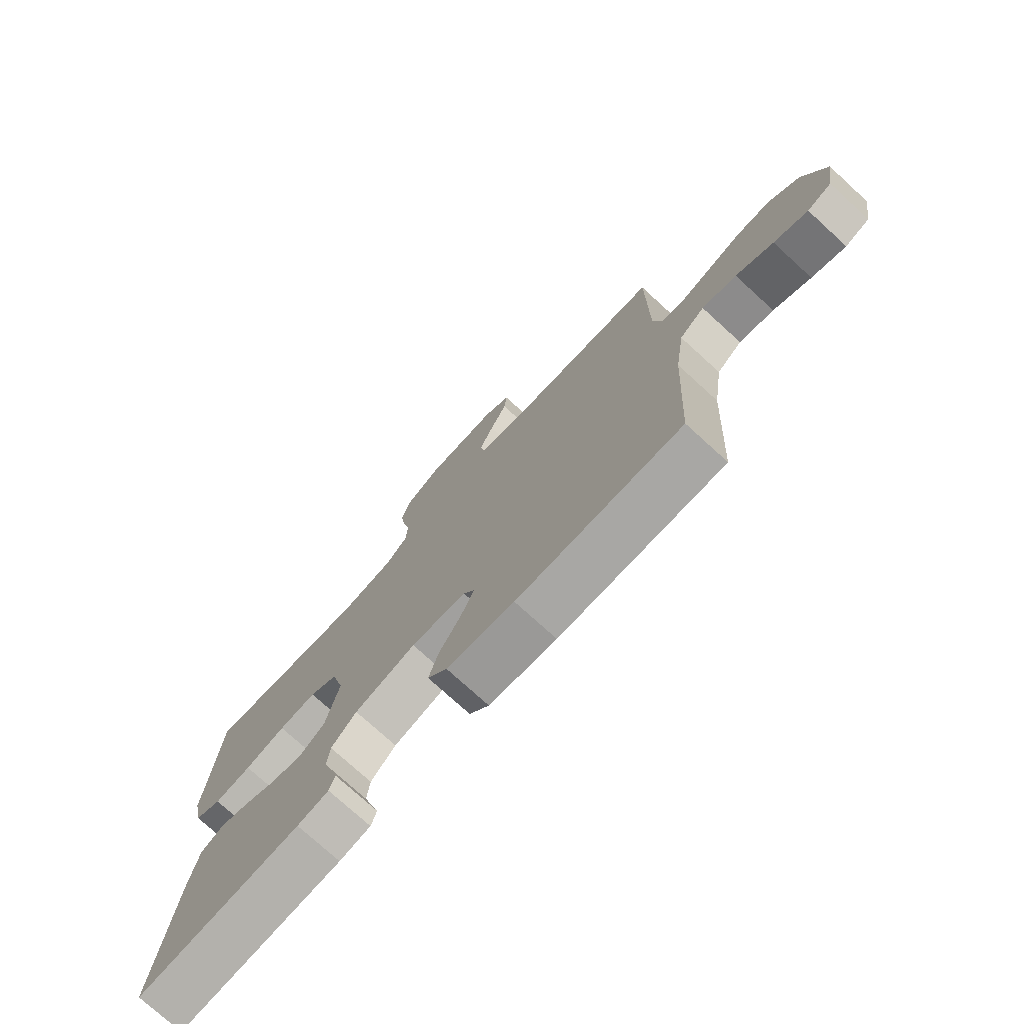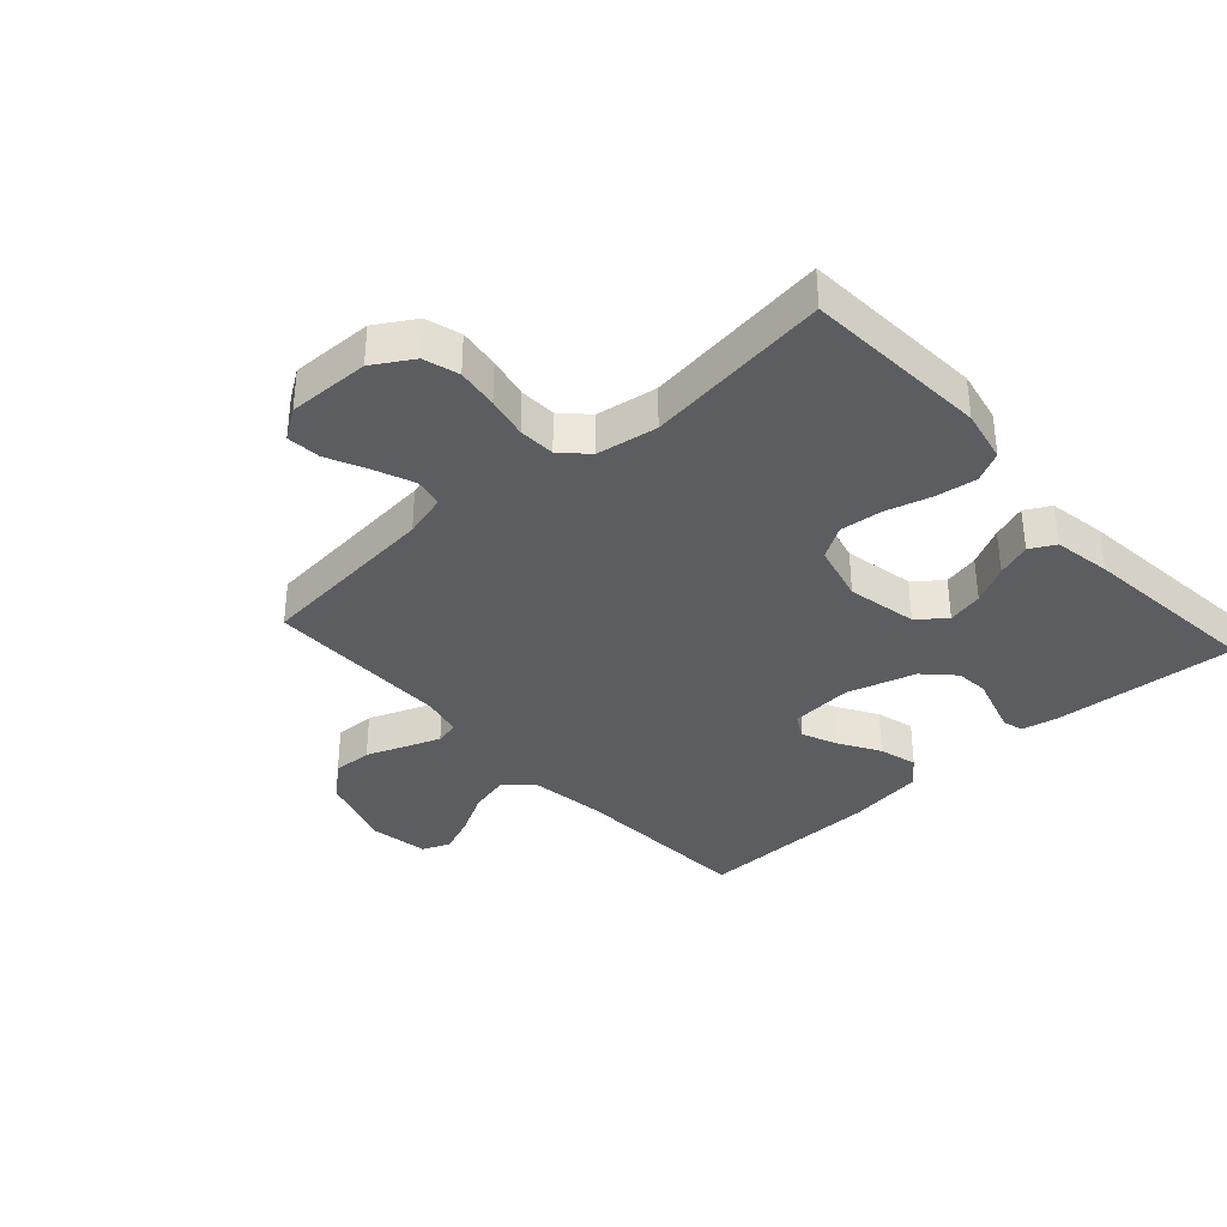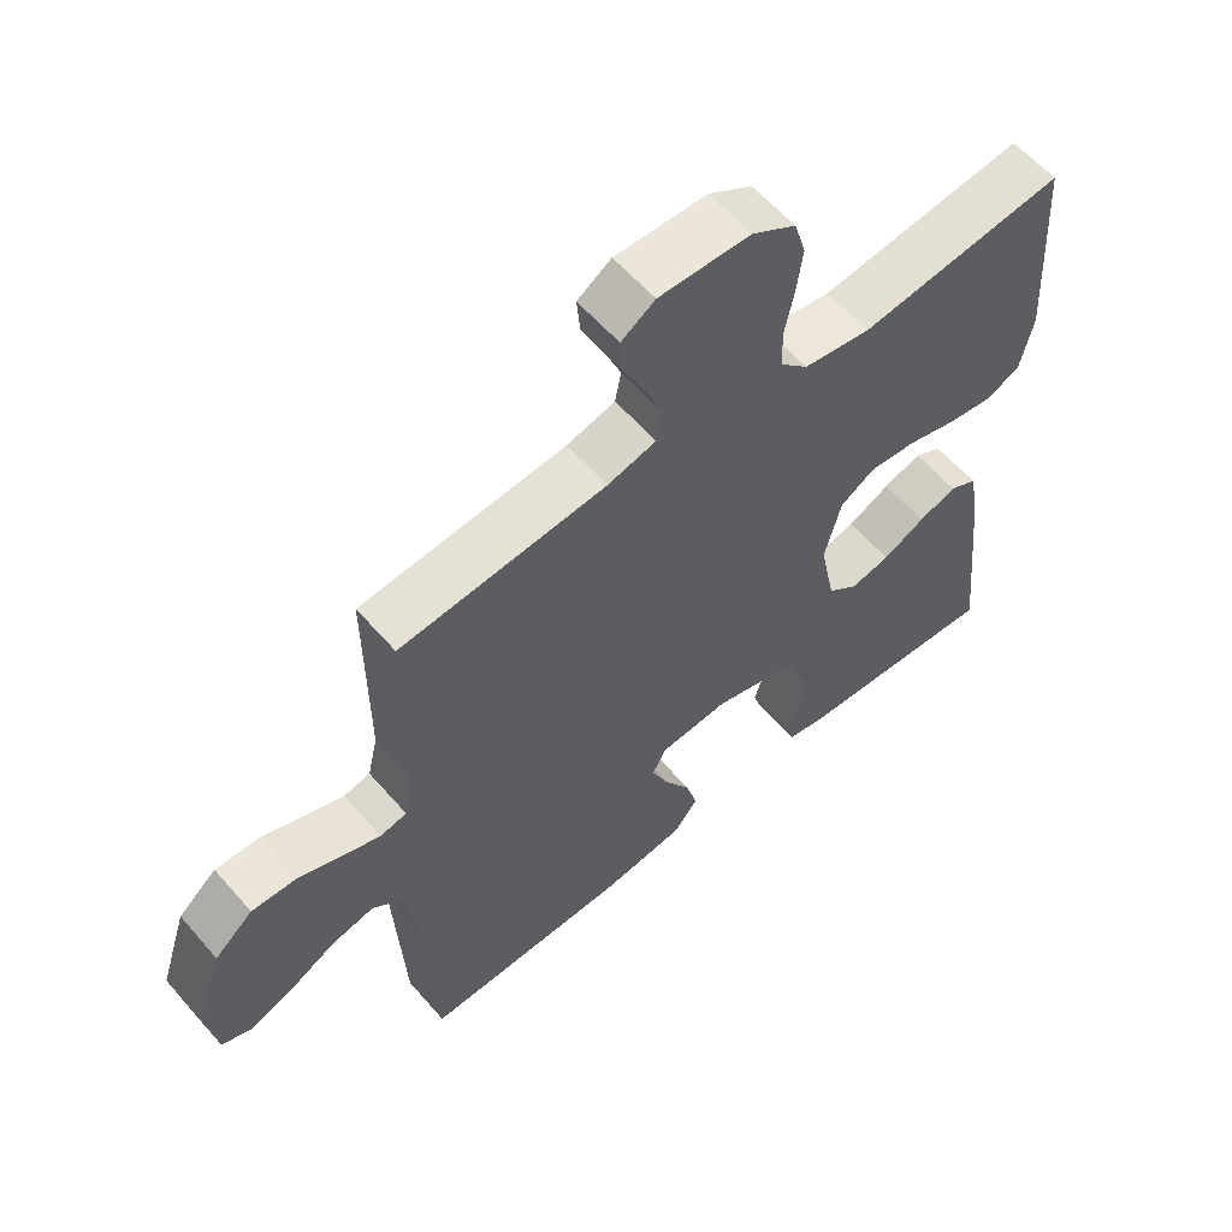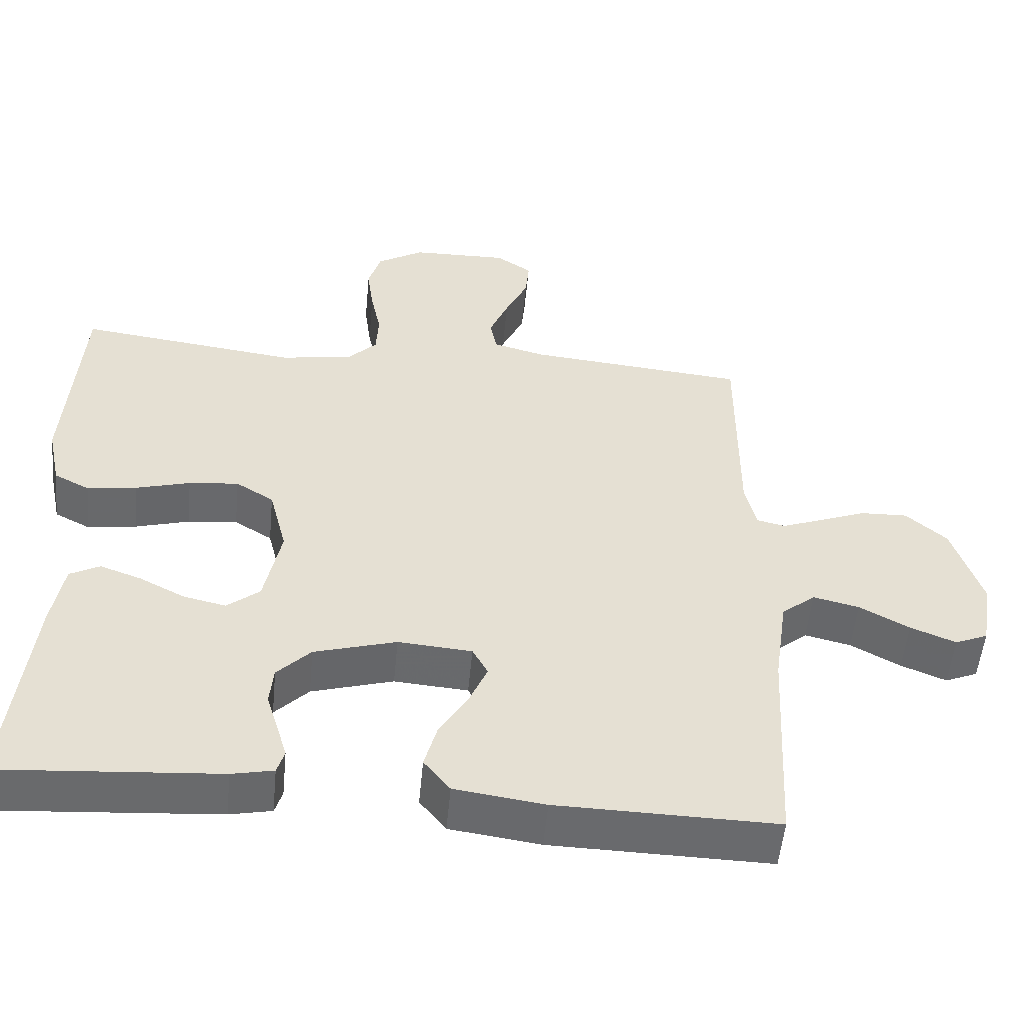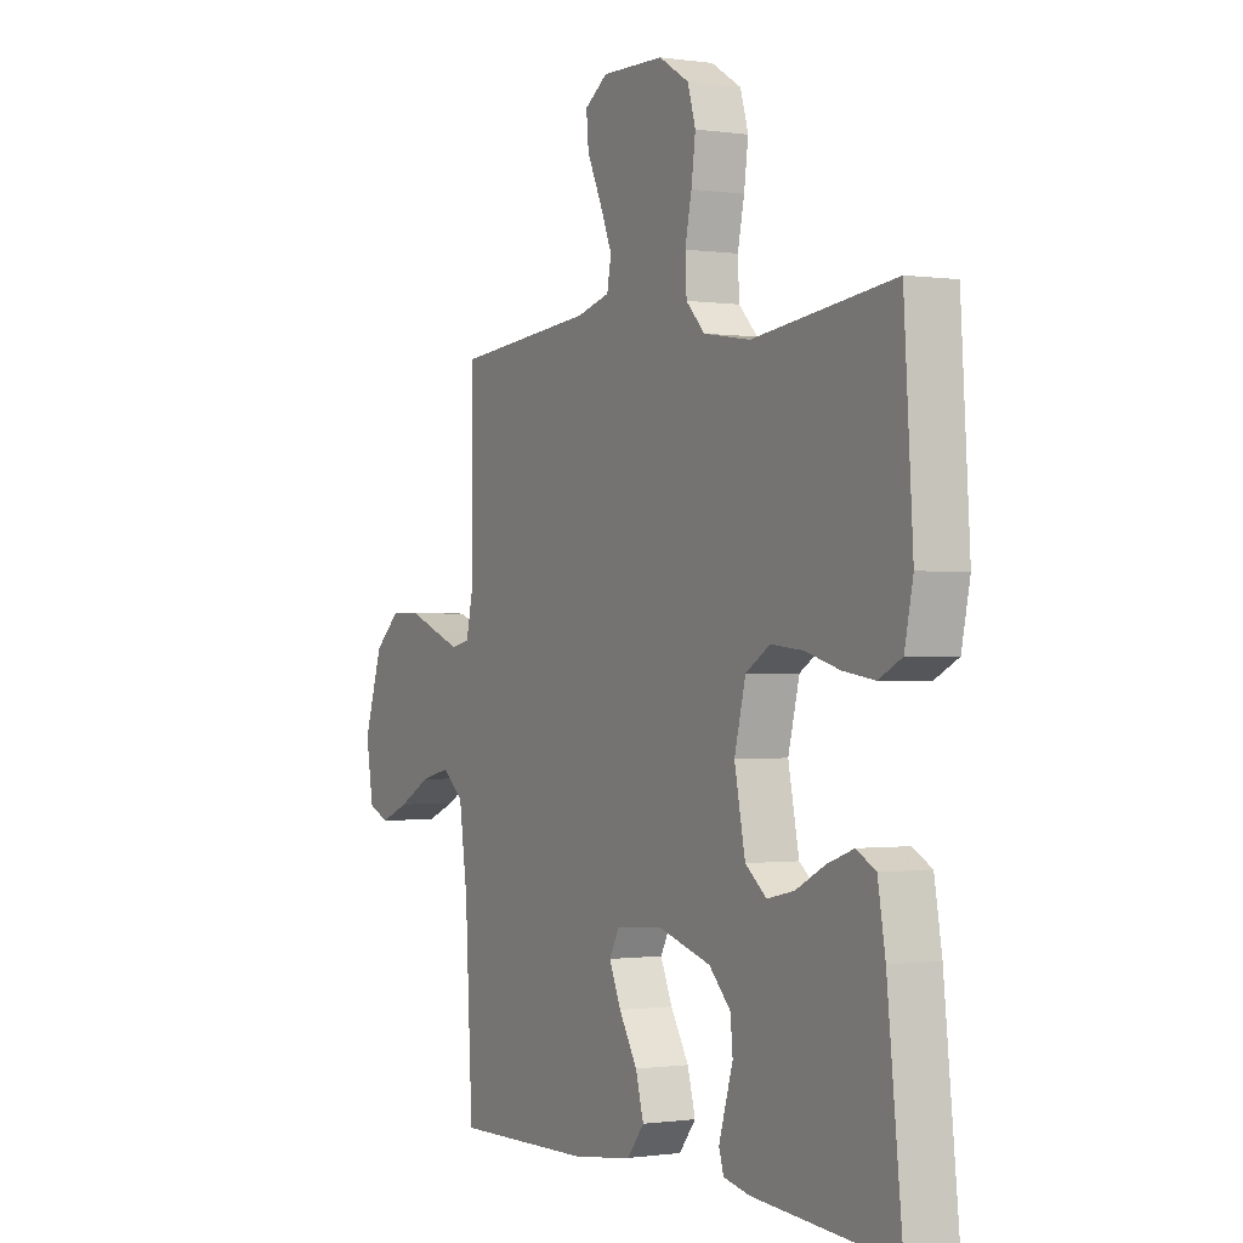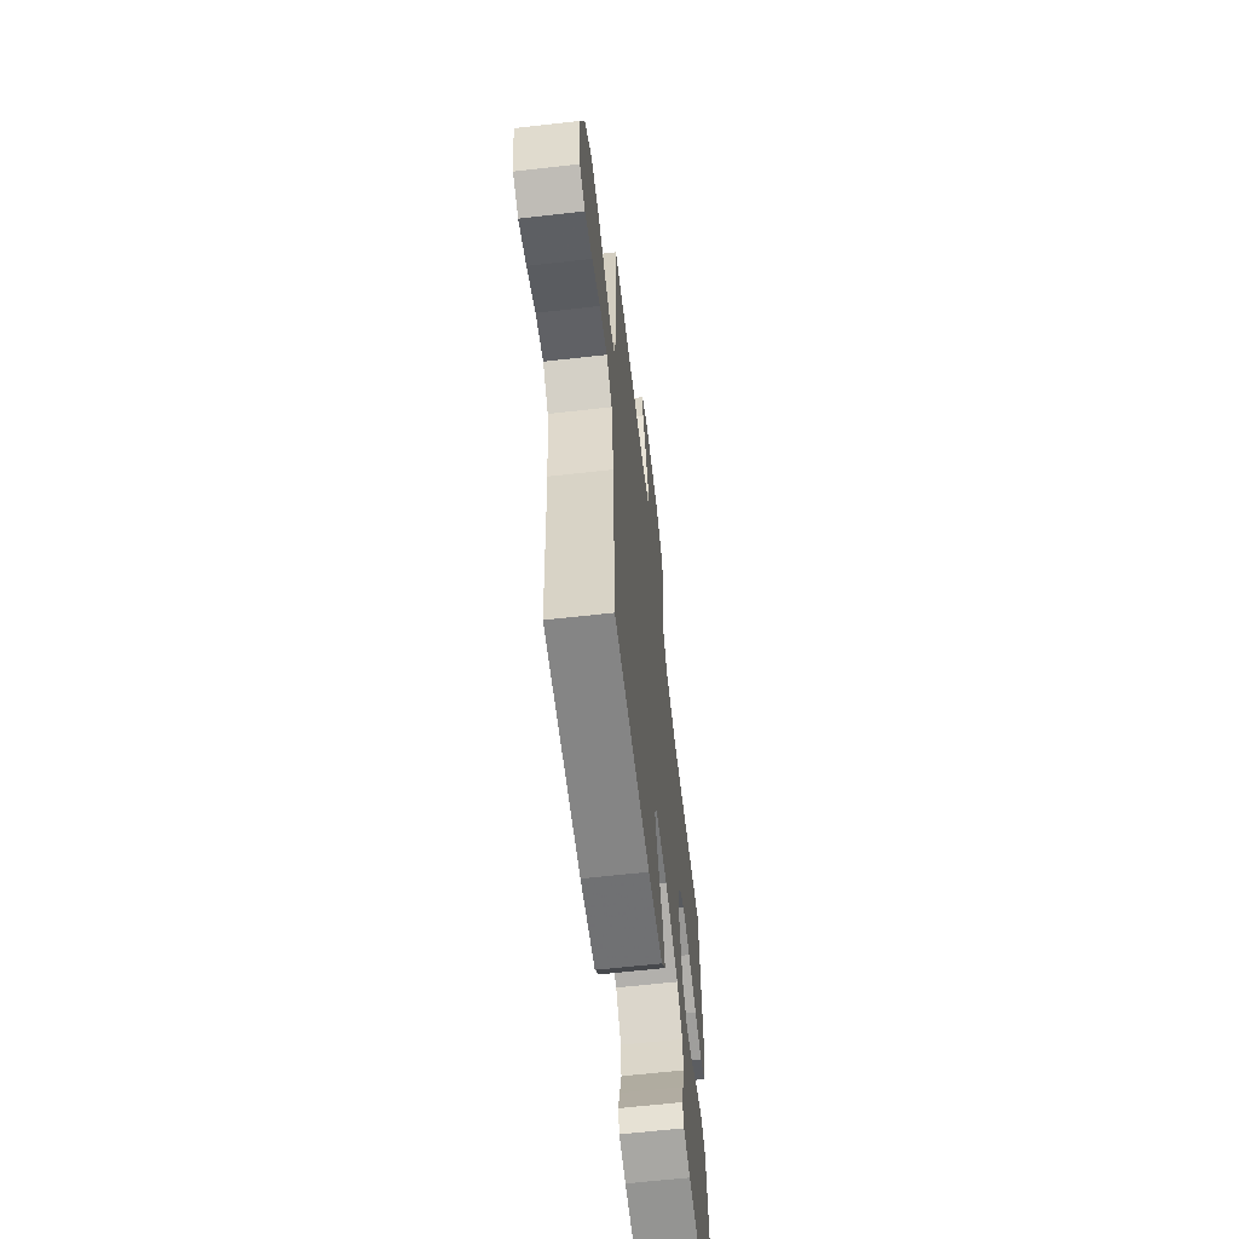
<metadata>
{"format":"obj","ext":"obj","renderer":"f3d","projection":"perspective","resolution":1024,"background":"white","views":[{"elev":-75.6,"azim":-132.4,"up":"+Z"},{"elev":-36.0,"azim":42.1,"up":"+Y"},{"elev":59.2,"azim":-40.6,"up":"+Z"},{"elev":-53.0,"azim":174.6,"up":"+Z"},{"elev":-0.6,"azim":61.3,"up":"+Z"},{"elev":-62.8,"azim":-83.4,"up":"+Z"}]}
</metadata>
<code>
v -0.5 0.07 -0.5
v -0.516 0.07 -0.2
v -0.534 0.07 -0.075
v -0.58 0.07 -0.037
v -0.643 0.07 -0.052
v -0.711 0.07 -0.089
v -0.773 0.07 -0.114
v -0.818 0.07 -0.095
v -0.834 0.07 0
v -0.794 0.07 0.124
v -0.738 0.07 0.173
v -0.673 0.07 0.171
v -0.609 0.07 0.146
v -0.553 0.07 0.125
v -0.514 0.07 0.134
v -0.499 0.07 0.2
v -0.5 0.07 0.5
v -0.2 0.07 0.528
v -0.129 0.07 0.547
v -0.12 0.07 0.594
v -0.146 0.07 0.657
v -0.177 0.07 0.723
v -0.182 0.07 0.778
v -0.133 0.07 0.811
v 0 0.07 0.808
v 0.064 0.07 0.769
v 0.081 0.07 0.712
v 0.072 0.07 0.645
v 0.058 0.07 0.578
v 0.061 0.07 0.519
v 0.101 0.07 0.478
v 0.2 0.07 0.462
v 0.5 0.07 0.5
v 0.519 0.07 0.2
v 0.501 0.07 0.114
v 0.452 0.07 0.089
v 0.385 0.07 0.099
v 0.311 0.07 0.12
v 0.243 0.07 0.127
v 0.191 0.07 0.095
v 0.167 0.07 0
v 0.19 0.07 -0.114
v 0.235 0.07 -0.15
v 0.293 0.07 -0.137
v 0.355 0.07 -0.105
v 0.411 0.07 -0.085
v 0.452 0.07 -0.107
v 0.468 0.07 -0.2
v 0.5 0.07 -0.5
v 0.2 0.07 -0.478
v 0.143 0.07 -0.466
v 0.133 0.07 -0.433
v 0.147 0.07 -0.386
v 0.163 0.07 -0.333
v 0.158 0.07 -0.28
v 0.112 0.07 -0.233
v 0 0.07 -0.2
v -0.101 0.07 -0.208
v -0.122 0.07 -0.247
v -0.097 0.07 -0.305
v -0.058 0.07 -0.37
v -0.041 0.07 -0.432
v -0.077 0.07 -0.477
v -0.2 0.07 -0.494
v -0.5 0 -0.5
v -0.516 0 -0.2
v -0.534 0 -0.075
v -0.58 0 -0.037
v -0.643 0 -0.052
v -0.711 0 -0.089
v -0.773 0 -0.114
v -0.818 0 -0.095
v -0.834 0 0
v -0.794 0 0.124
v -0.738 0 0.173
v -0.673 0 0.171
v -0.609 0 0.146
v -0.553 0 0.125
v -0.514 0 0.134
v -0.499 0 0.2
v -0.5 0 0.5
v -0.2 0 0.528
v -0.129 0 0.547
v -0.12 0 0.594
v -0.146 0 0.657
v -0.177 0 0.723
v -0.182 0 0.778
v -0.133 0 0.811
v 0 0 0.808
v 0.064 0 0.769
v 0.081 0 0.712
v 0.072 0 0.645
v 0.058 0 0.578
v 0.061 0 0.519
v 0.101 0 0.478
v 0.2 0 0.462
v 0.5 0 0.5
v 0.519 0 0.2
v 0.501 0 0.114
v 0.452 0 0.089
v 0.385 0 0.099
v 0.311 0 0.12
v 0.243 0 0.127
v 0.191 0 0.095
v 0.167 0 0
v 0.19 0 -0.114
v 0.235 0 -0.15
v 0.293 0 -0.137
v 0.355 0 -0.105
v 0.411 0 -0.085
v 0.452 0 -0.107
v 0.468 0 -0.2
v 0.5 0 -0.5
v 0.2 0 -0.478
v 0.143 0 -0.466
v 0.133 0 -0.433
v 0.147 0 -0.386
v 0.163 0 -0.333
v 0.158 0 -0.28
v 0.112 0 -0.233
v 0 0 -0.2
v -0.101 0 -0.208
v -0.122 0 -0.247
v -0.097 0 -0.305
v -0.058 0 -0.37
v -0.041 0 -0.432
v -0.077 0 -0.477
v -0.2 0 -0.494
f 63 64 1 2
f 60 61 62 63
f 59 60 63 2
f 58 59 2 3
f 57 58 3 4
f 51 52 53 54
f 49 50 51 54
f 49 54 55
f 48 49 55 56
f 44 45 46 47
f 43 44 47 48
f 35 36 37 38
f 35 38 39
f 32 33 34 35
f 31 32 35 39
f 30 31 39 40
f 26 27 28 29
f 24 25 26 29
f 24 29 30
f 21 22 23 24
f 20 21 24 30
f 19 20 30 40
f 16 17 18
f 15 16 18 19
f 10 11 12 13
f 10 13 14
f 9 10 14
f 8 9 14 15
f 5 6 7 8
f 43 48 56 57
f 42 43 57 4
f 41 42 4
f 15 19 40 41
f 15 41 4
f 5 8 15
f 4 5 15
f 66 65 128 127
f 127 126 125 124
f 66 127 124 123
f 67 66 123 122
f 68 67 122 121
f 118 117 116 115
f 118 115 114 113
f 119 118 113
f 120 119 113 112
f 111 110 109 108
f 112 111 108 107
f 102 101 100 99
f 103 102 99
f 99 98 97 96
f 103 99 96 95
f 104 103 95 94
f 93 92 91 90
f 93 90 89 88
f 94 93 88
f 88 87 86 85
f 94 88 85 84
f 104 94 84 83
f 82 81 80
f 83 82 80 79
f 77 76 75 74
f 78 77 74
f 78 74 73
f 79 78 73 72
f 72 71 70 69
f 121 120 112 107
f 68 121 107 106
f 68 106 105
f 105 104 83 79
f 68 105 79
f 79 72 69
f 79 69 68
f 1 65 66 2
f 2 66 67 3
f 3 67 68 4
f 4 68 69 5
f 5 69 70 6
f 6 70 71 7
f 7 71 72 8
f 8 72 73 9
f 9 73 74 10
f 10 74 75 11
f 11 75 76 12
f 12 76 77 13
f 13 77 78 14
f 14 78 79 15
f 15 79 80 16
f 16 80 81 17
f 17 81 82 18
f 18 82 83 19
f 19 83 84 20
f 20 84 85 21
f 21 85 86 22
f 22 86 87 23
f 23 87 88 24
f 24 88 89 25
f 25 89 90 26
f 26 90 91 27
f 27 91 92 28
f 28 92 93 29
f 29 93 94 30
f 30 94 95 31
f 31 95 96 32
f 32 96 97 33
f 33 97 98 34
f 34 98 99 35
f 35 99 100 36
f 36 100 101 37
f 37 101 102 38
f 38 102 103 39
f 39 103 104 40
f 40 104 105 41
f 41 105 106 42
f 42 106 107 43
f 43 107 108 44
f 44 108 109 45
f 45 109 110 46
f 46 110 111 47
f 47 111 112 48
f 48 112 113 49
f 49 113 114 50
f 50 114 115 51
f 51 115 116 52
f 52 116 117 53
f 53 117 118 54
f 54 118 119 55
f 55 119 120 56
f 56 120 121 57
f 57 121 122 58
f 58 122 123 59
f 59 123 124 60
f 60 124 125 61
f 61 125 126 62
f 62 126 127 63
f 63 127 128 64
f 64 128 65 1

</code>
